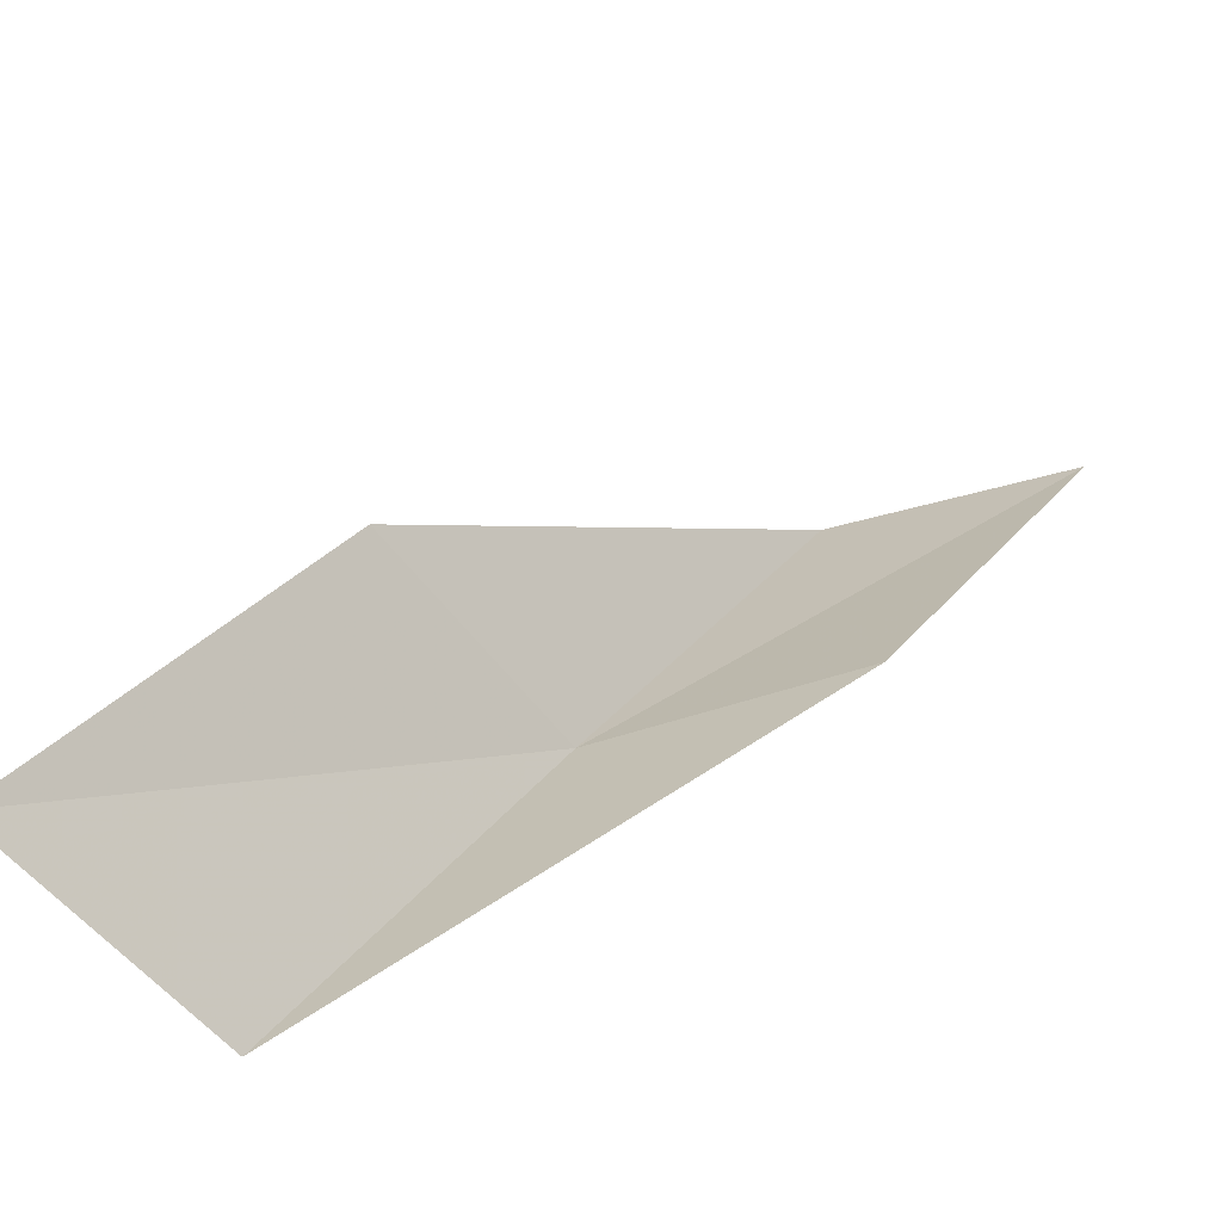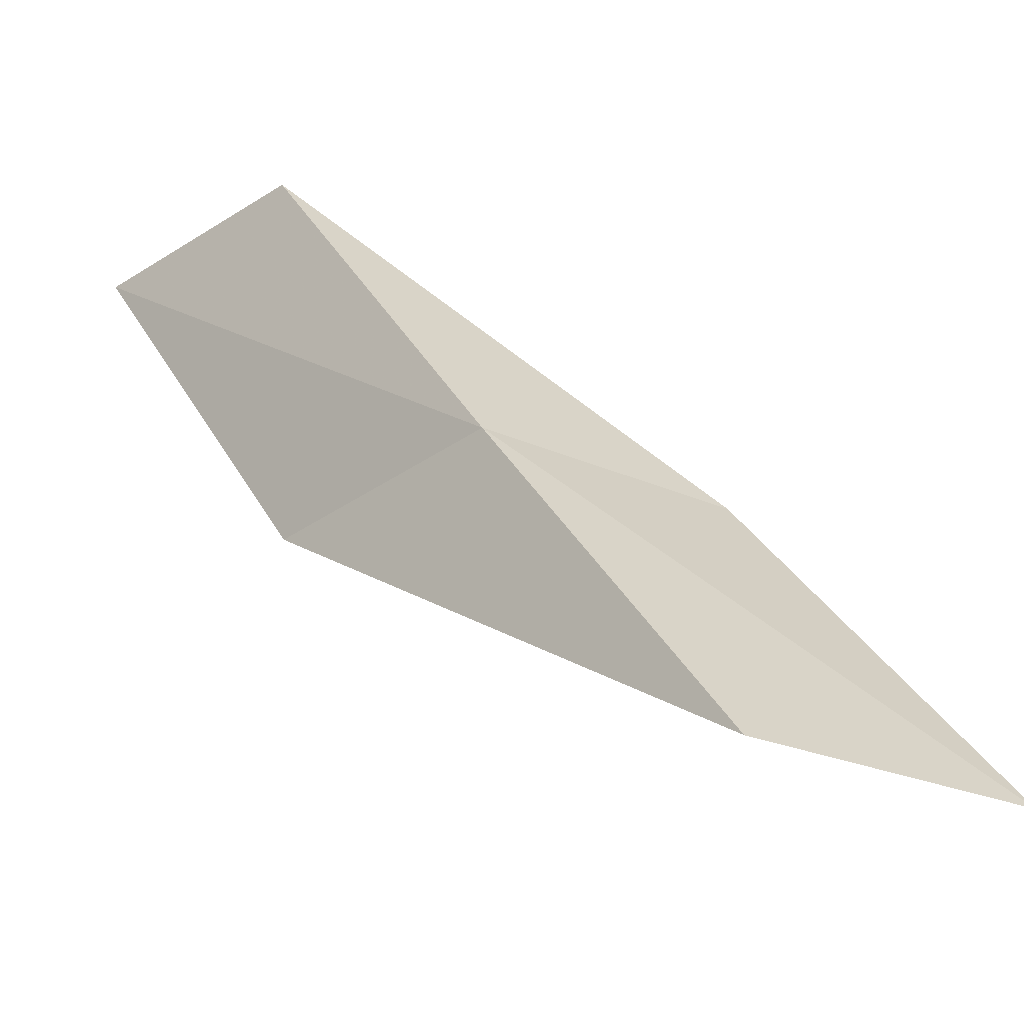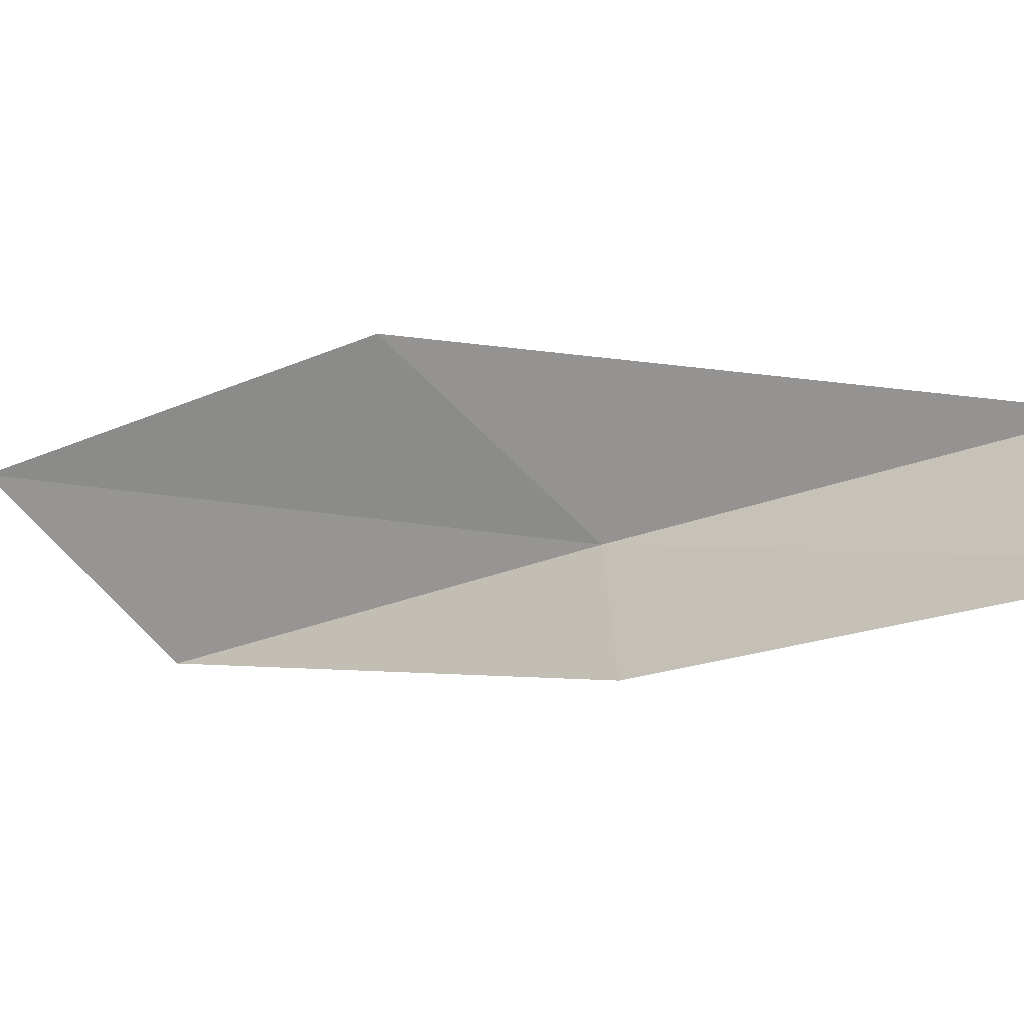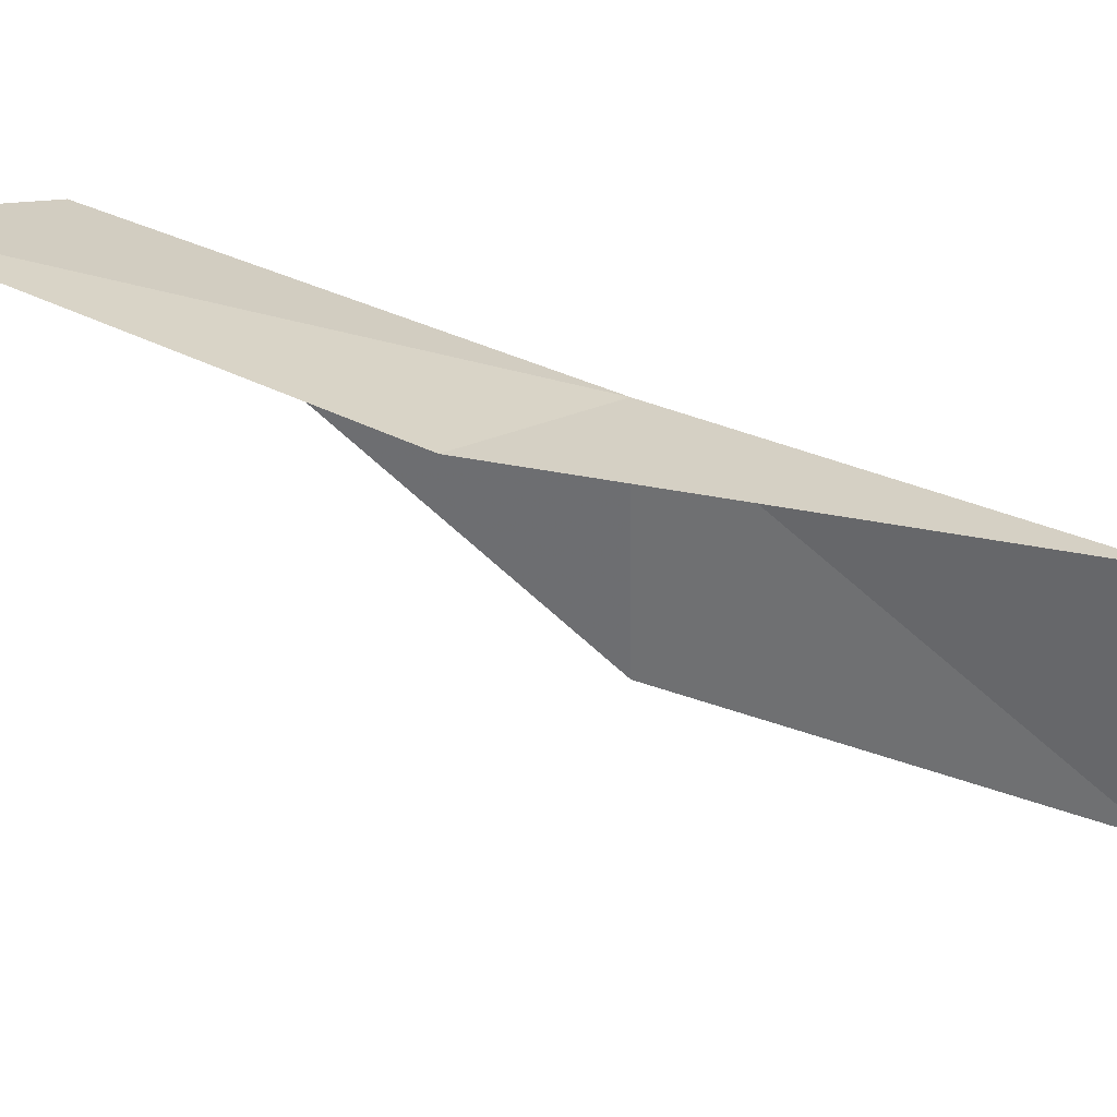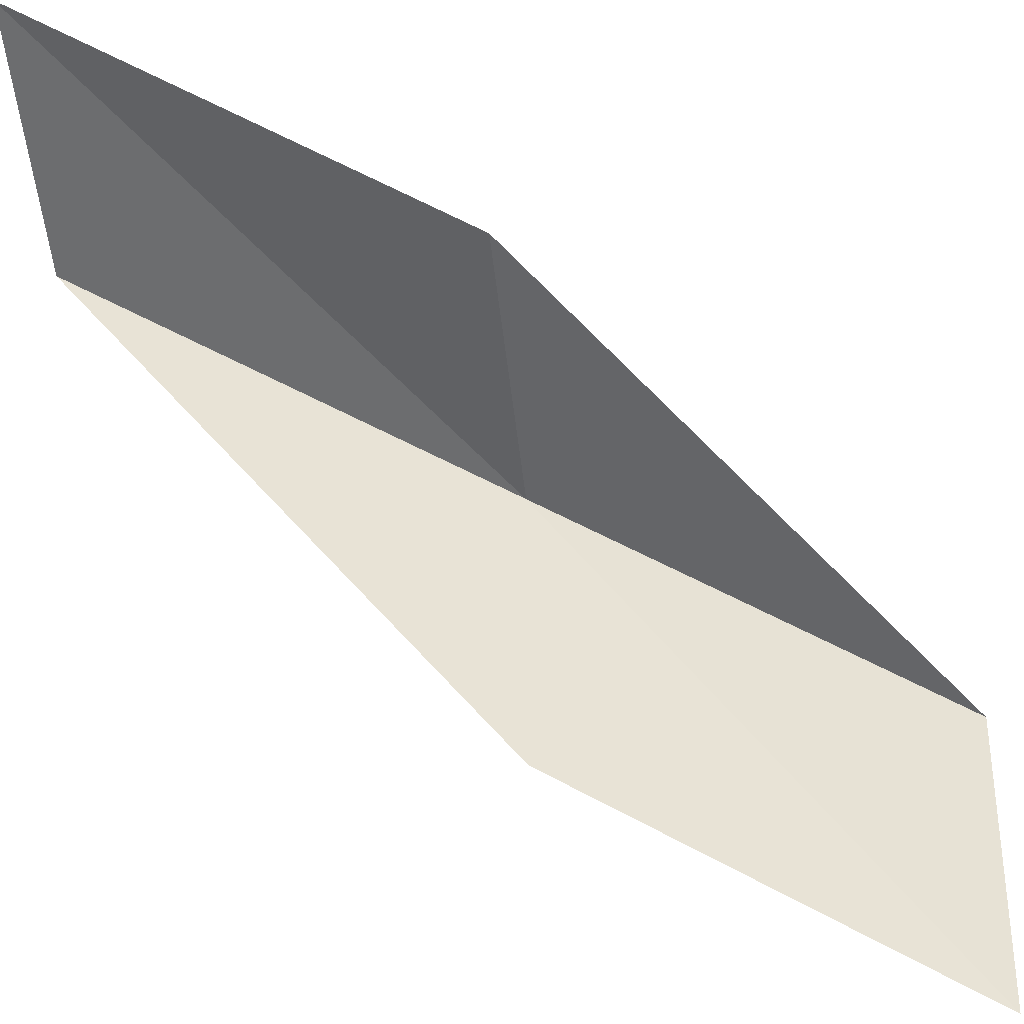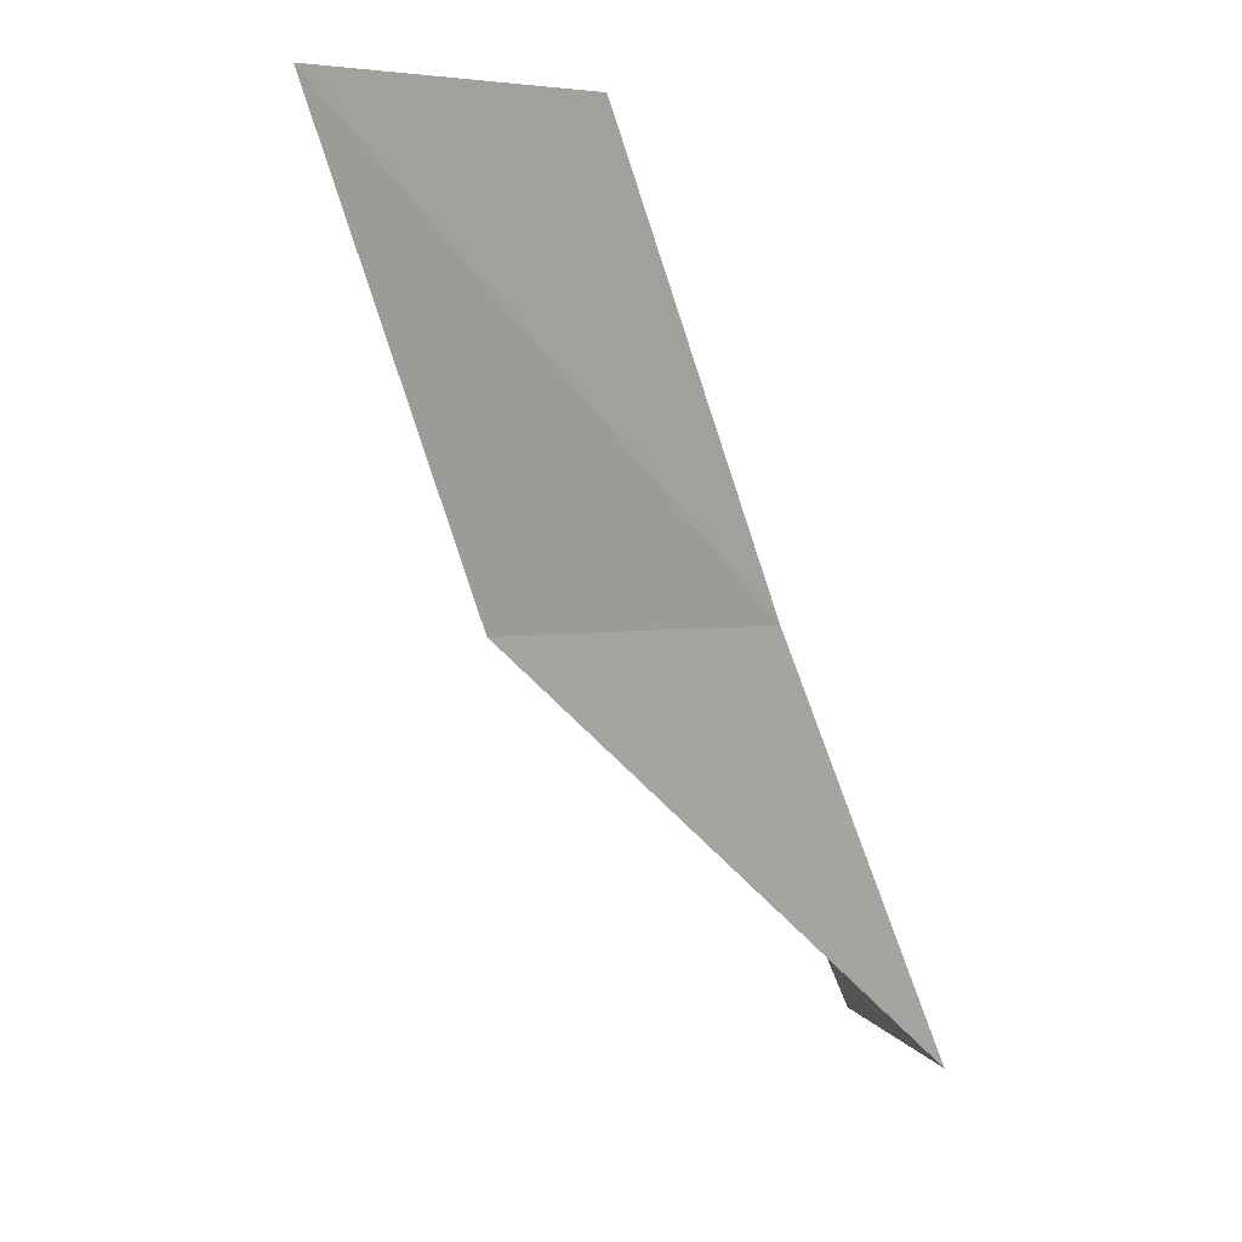
<metadata>
{"format":"obj","ext":"obj","renderer":"f3d","projection":"perspective","resolution":1024,"background":"white","views":[{"elev":-59.2,"azim":35.7,"up":"+Z"},{"elev":-35.5,"azim":-120.2,"up":"+Z"},{"elev":-68.6,"azim":139.6,"up":"+Y"},{"elev":33.1,"azim":122.6,"up":"+Y"},{"elev":-37.3,"azim":97.0,"up":"+Y"},{"elev":3.2,"azim":163.1,"up":"+Z"}]}
</metadata>
<code>
v -5.356 -39.84 74.54
v -5.442 -42.97 74.54
v -3.232 -38.21 79.05
v -0.4444 -37.19 79.05
v -2.385 -38.92 74.54
v -7.899 -44.62 70.03
v -7.649 -41.36 70.03
f 1 3 2
f 1 5 4
f 1 4 3
f 1 6 7
f 1 2 6
f 1 7 5

</code>
